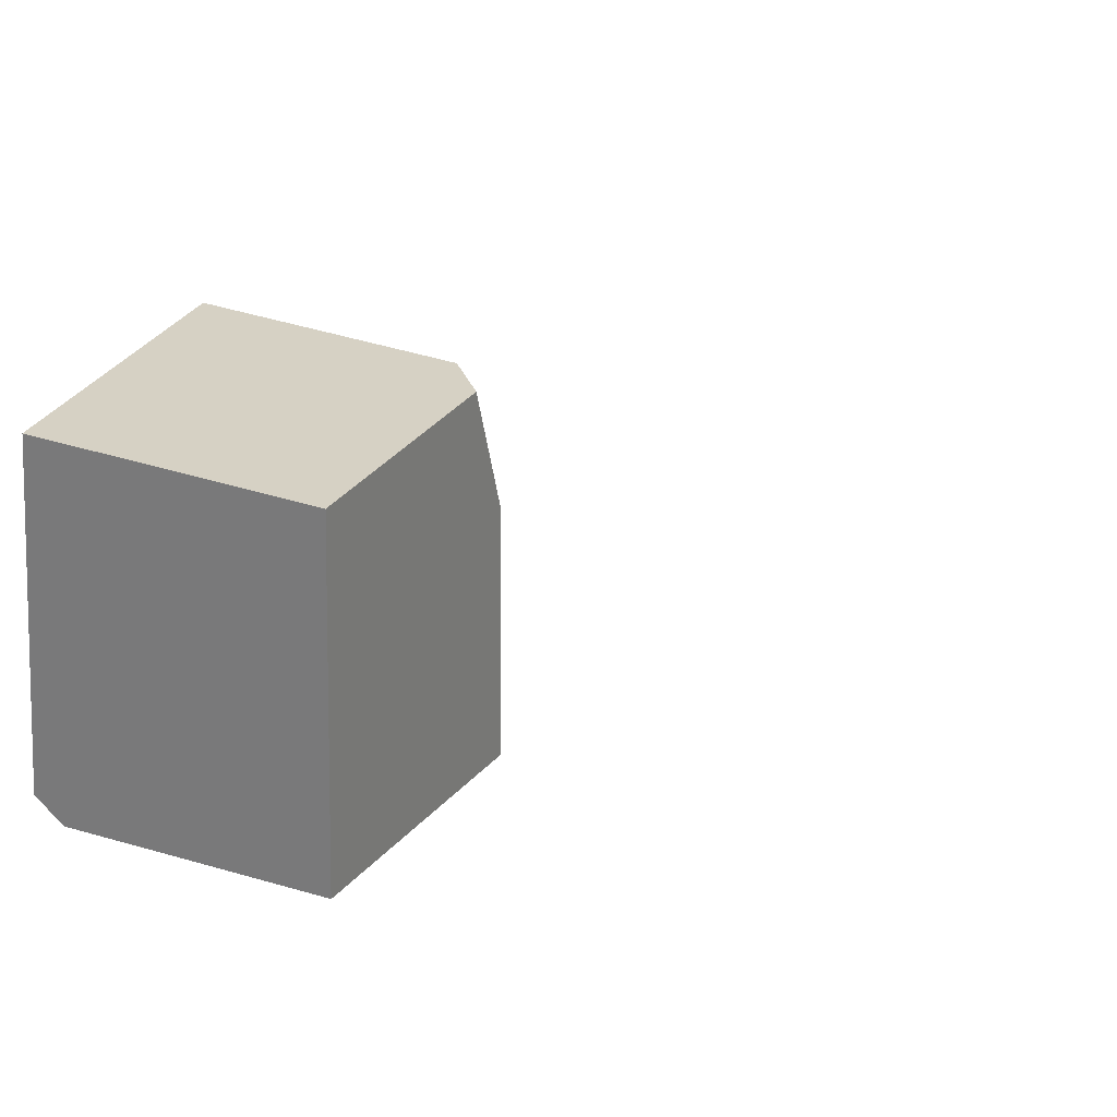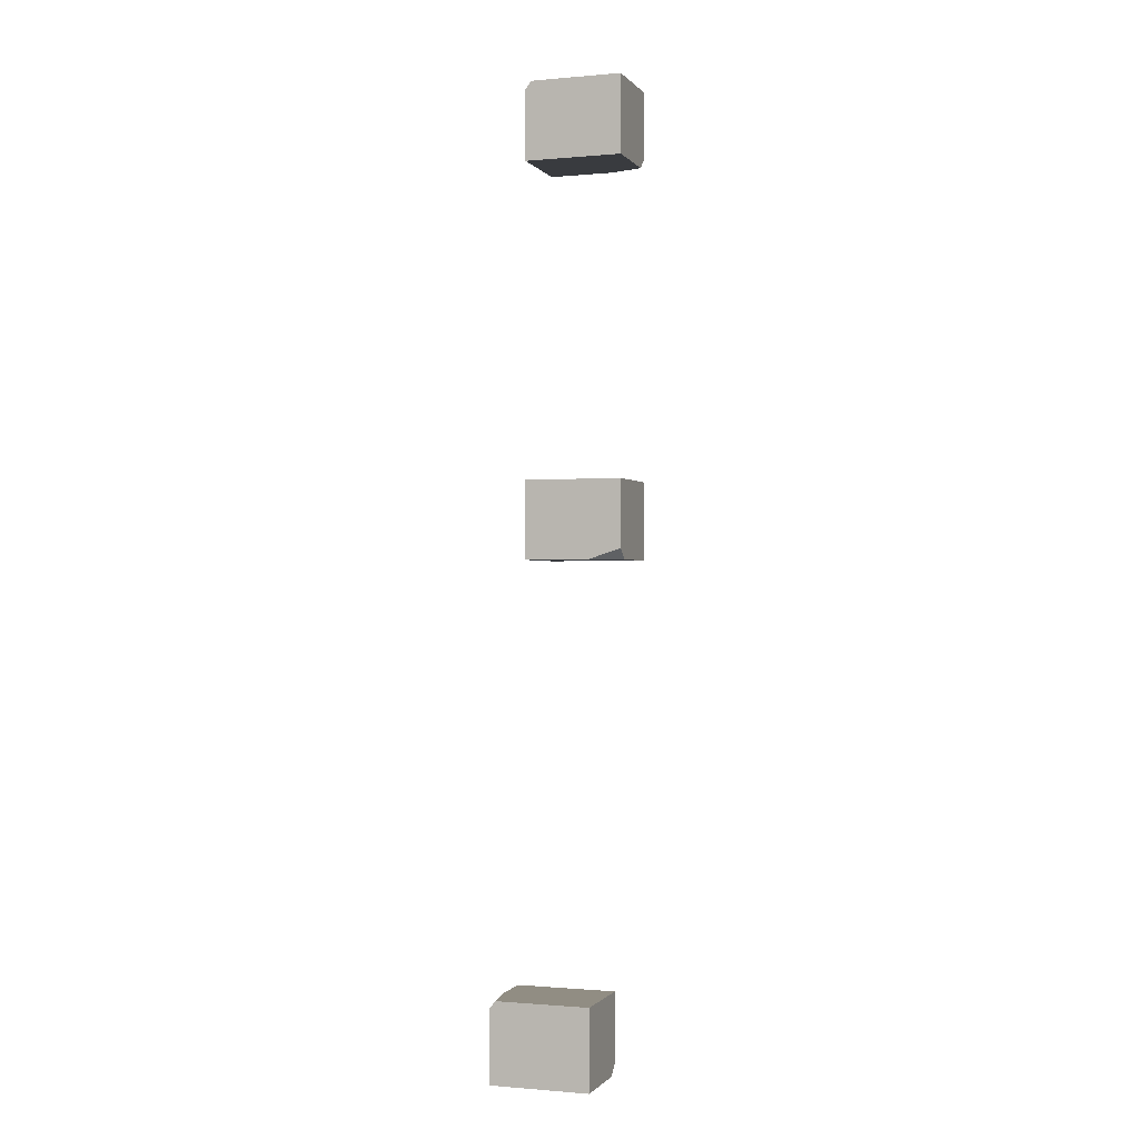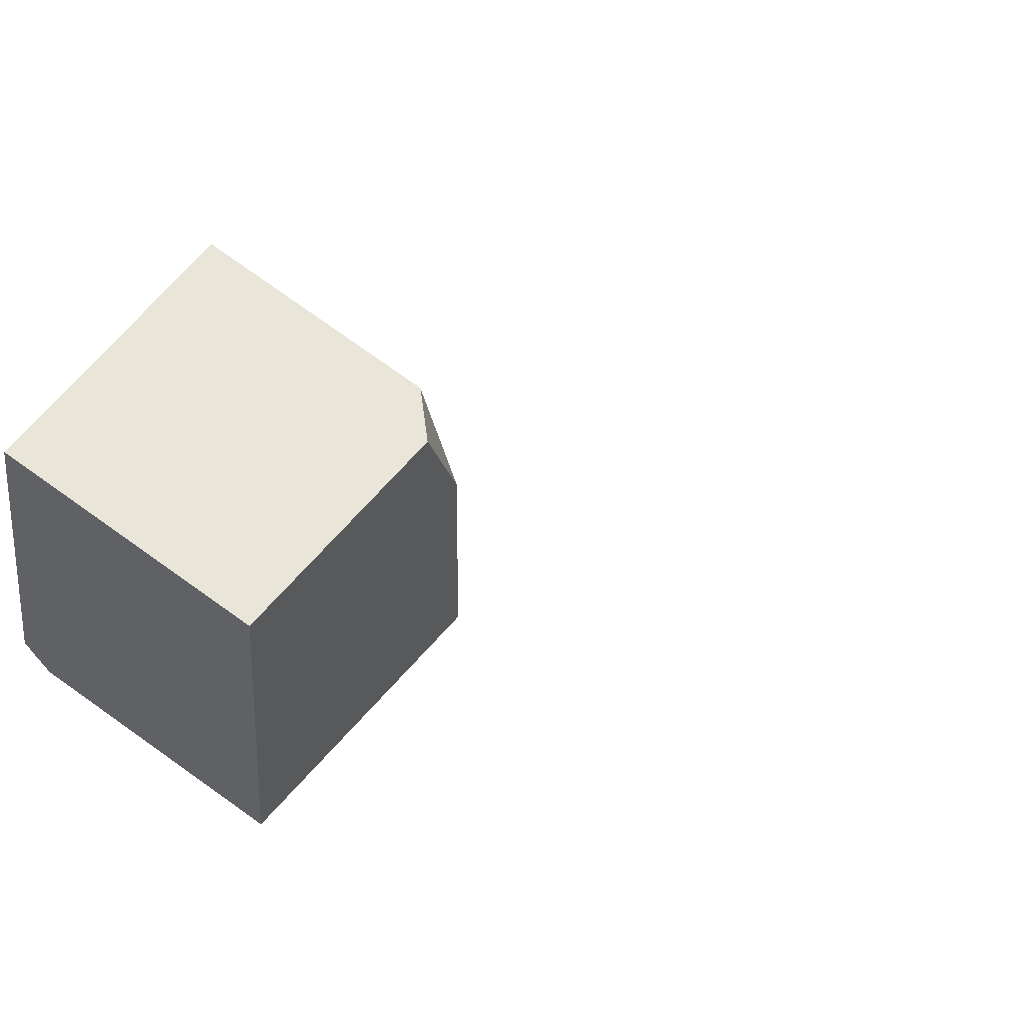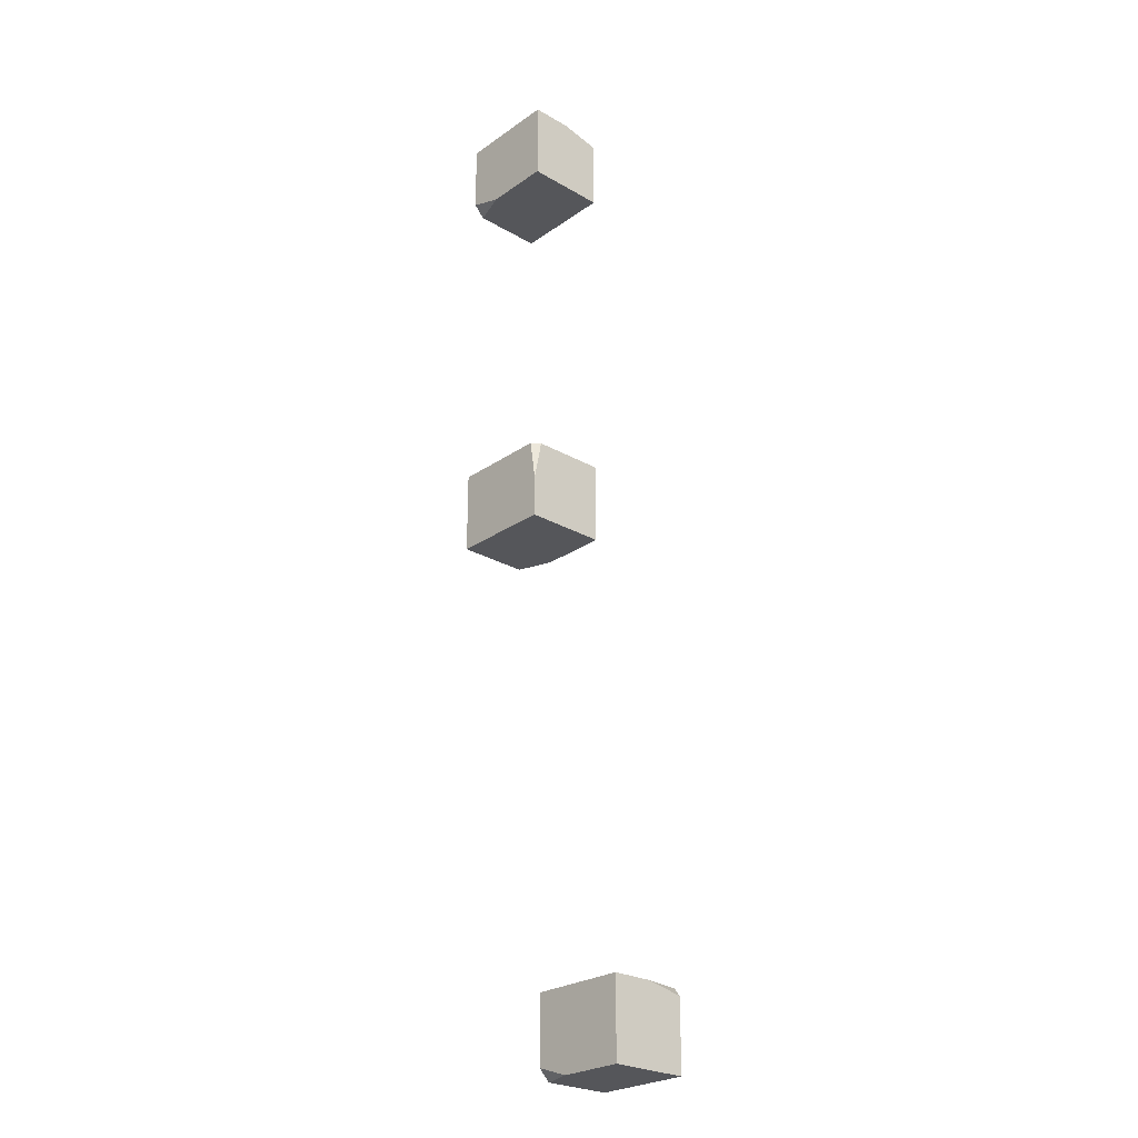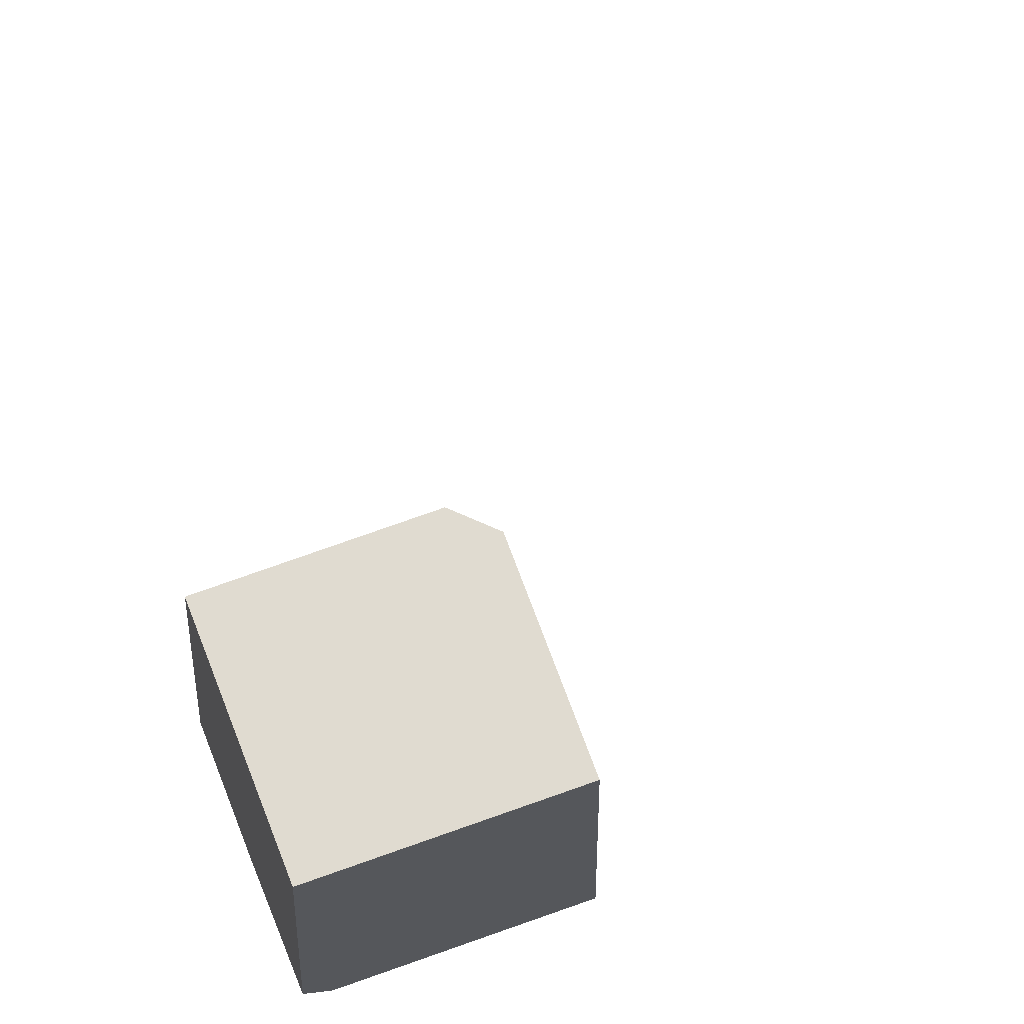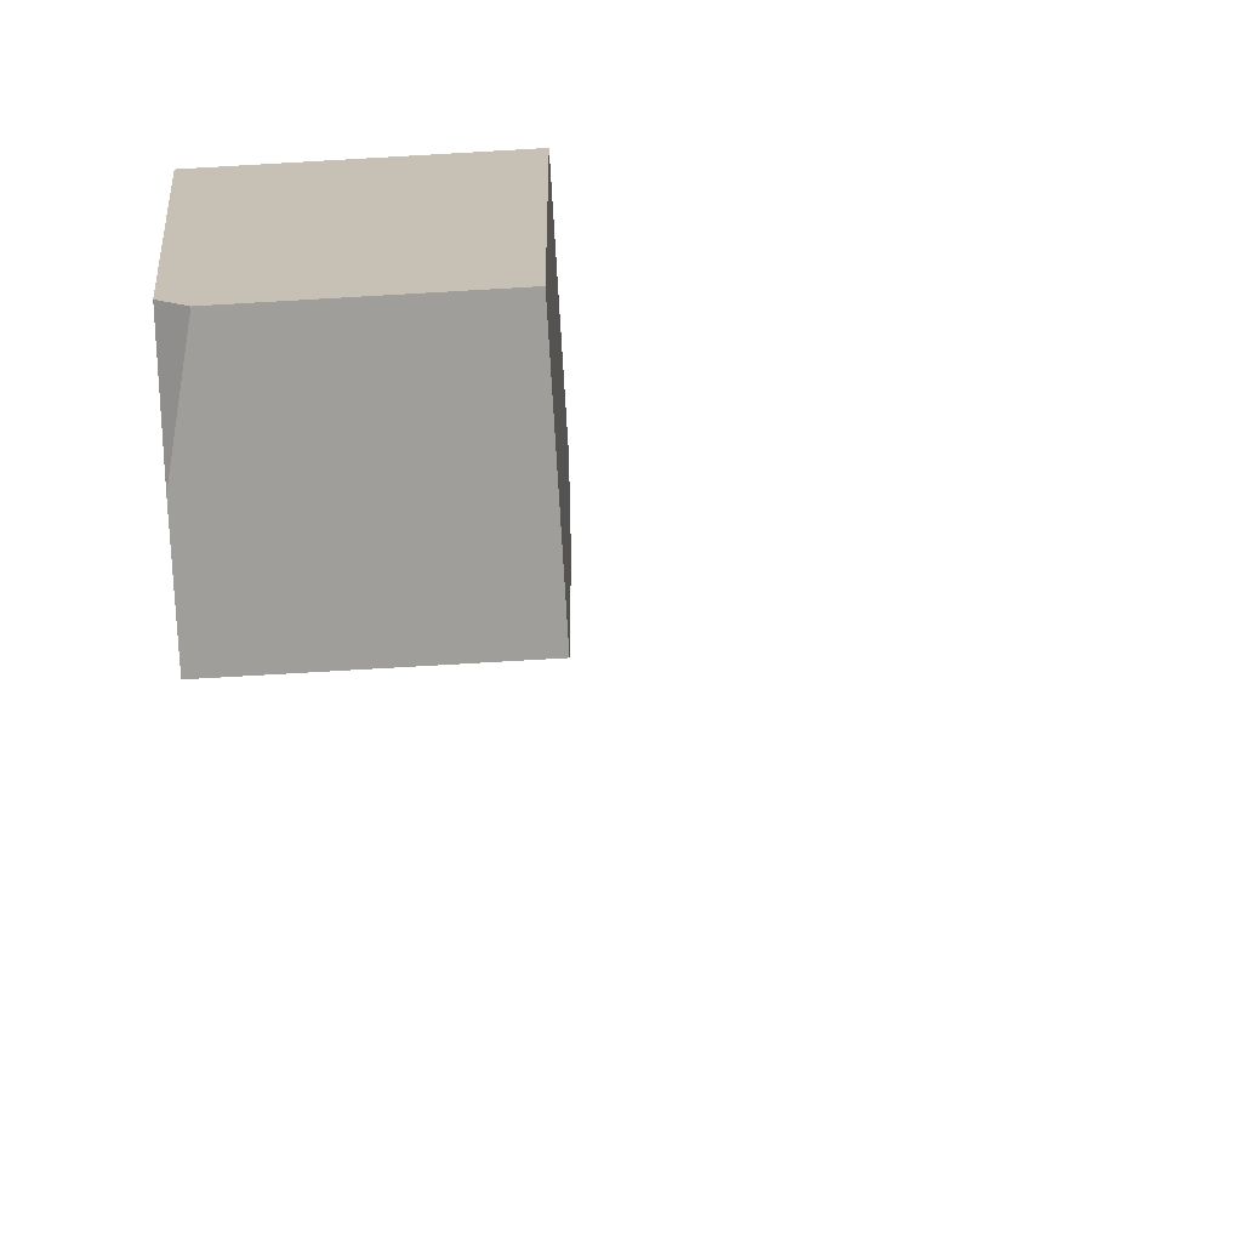
<metadata>
{"format":"obj","ext":"obj","renderer":"f3d","projection":"perspective","resolution":1024,"background":"white","views":[{"elev":26.9,"azim":28.8,"up":"+Y"},{"elev":-0.8,"azim":108.8,"up":"+Z"},{"elev":58.5,"azim":39.1,"up":"+Y"},{"elev":-25.9,"azim":-42.4,"up":"+Z"},{"elev":70.2,"azim":-20.1,"up":"+Y"},{"elev":-70.8,"azim":3.4,"up":"+Y"}]}
</metadata>
<code>
g _Combined_Vis8_0
v 19.4 -36.5 -21.68
v 19 -36.5 -21.6
v 19.4 -36.44 -21.6
v 18.6 -35.84 -22.4
v 18.71 -35.5 -22.4
v 18.6 -35.5 -22.29
v 19.4 -35.5 -21.6
v 18.71 -35.5 -22.4
v 19.4 -35.5 -22.4
v 18.6 -35.5 -21.6
v 18.6 -35.5 -22.29
v 18.6 -36.5 -21.6
v 19.4 -36.5 -22.4
v 18.6 -36.5 -22.4
v 19 -36.5 -21.6
v 19.4 -36.5 -21.68
v 18.6 -35.5 -21.6
v 19.4 -35.5 -21.6
v 18.6 -36.5 -21.6
v 19.4 -36.44 -21.6
v 19 -36.5 -21.6
v 19.4 -35.5 -22.4
v 19.4 -36.44 -21.6
v 19.4 -35.5 -21.6
v 19.4 -36.5 -22.4
v 19.4 -36.5 -21.68
v 18.71 -35.5 -22.4
v 19.4 -36.5 -22.4
v 19.4 -35.5 -22.4
v 18.6 -35.84 -22.4
v 18.6 -36.5 -22.4
v 18.6 -35.5 -21.6
v 18.6 -35.84 -22.4
v 18.6 -35.5 -22.29
v 18.6 -36.5 -21.6
v 18.6 -36.5 -22.4
v 17.68 -36.5 -16.6
v 17.6 -36.5 -17
v 17.6 -36.44 -16.6
v 18.4 -35.84 -17.4
v 18.4 -35.5 -17.29
v 18.29 -35.5 -17.4
v 17.6 -35.5 -16.6
v 18.4 -35.5 -17.29
v 18.4 -35.5 -16.6
v 17.6 -35.5 -17.4
v 18.29 -35.5 -17.4
v 17.6 -36.5 -17.4
v 18.4 -36.5 -16.6
v 18.4 -36.5 -17.4
v 17.6 -36.5 -17
v 17.68 -36.5 -16.6
v 17.6 -35.5 -17.4
v 17.6 -35.5 -16.6
v 17.6 -36.5 -17.4
v 17.6 -36.44 -16.6
v 17.6 -36.5 -17
v 18.4 -35.5 -16.6
v 17.6 -36.44 -16.6
v 17.6 -35.5 -16.6
v 18.4 -36.5 -16.6
v 17.68 -36.5 -16.6
v 18.4 -35.5 -17.29
v 18.4 -36.5 -16.6
v 18.4 -35.5 -16.6
v 18.4 -35.84 -17.4
v 18.4 -36.5 -17.4
v 17.6 -35.5 -17.4
v 18.4 -35.84 -17.4
v 18.29 -35.5 -17.4
v 17.6 -36.5 -17.4
v 18.4 -36.5 -17.4
v 18.4 -36.5 -12.68
v 18 -36.5 -12.6
v 18.4 -36.44 -12.6
v 17.6 -35.84 -13.4
v 17.71 -35.5 -13.4
v 17.6 -35.5 -13.29
v 18.4 -35.5 -12.6
v 17.71 -35.5 -13.4
v 18.4 -35.5 -13.4
v 17.6 -35.5 -12.6
v 17.6 -35.5 -13.29
v 17.6 -36.5 -12.6
v 18.4 -36.5 -13.4
v 17.6 -36.5 -13.4
v 18 -36.5 -12.6
v 18.4 -36.5 -12.68
v 17.6 -35.5 -12.6
v 18.4 -35.5 -12.6
v 17.6 -36.5 -12.6
v 18.4 -36.44 -12.6
v 18 -36.5 -12.6
v 18.4 -35.5 -13.4
v 18.4 -36.44 -12.6
v 18.4 -35.5 -12.6
v 18.4 -36.5 -13.4
v 18.4 -36.5 -12.68
v 17.71 -35.5 -13.4
v 18.4 -36.5 -13.4
v 18.4 -35.5 -13.4
v 17.6 -35.84 -13.4
v 17.6 -36.5 -13.4
v 17.6 -35.5 -12.6
v 17.6 -35.84 -13.4
v 17.6 -35.5 -13.29
v 17.6 -36.5 -12.6
v 17.6 -36.5 -13.4
g _Combined_Vis8_0_0
f 3 2 1
f 6 5 4
f 9 8 7
f 7 8 10
f 10 8 11
f 14 13 12
f 13 15 12
f 16 15 13
f 19 18 17
f 20 18 19
f 21 20 19
f 24 23 22
f 22 23 25
f 23 26 25
f 29 28 27
f 27 28 30
f 30 28 31
f 34 33 32
f 32 33 35
f 33 36 35
f 39 38 37
f 42 41 40
f 45 44 43
f 43 44 46
f 46 44 47
f 50 49 48
f 49 51 48
f 52 51 49
f 55 54 53
f 56 54 55
f 57 56 55
f 60 59 58
f 58 59 61
f 59 62 61
f 65 64 63
f 63 64 66
f 66 64 67
f 70 69 68
f 68 69 71
f 69 72 71
f 75 74 73
f 78 77 76
f 81 80 79
f 79 80 82
f 82 80 83
f 86 85 84
f 85 87 84
f 88 87 85
f 91 90 89
f 92 90 91
f 93 92 91
f 96 95 94
f 94 95 97
f 95 98 97
f 101 100 99
f 99 100 102
f 102 100 103
f 106 105 104
f 104 105 107
f 105 108 107

</code>
